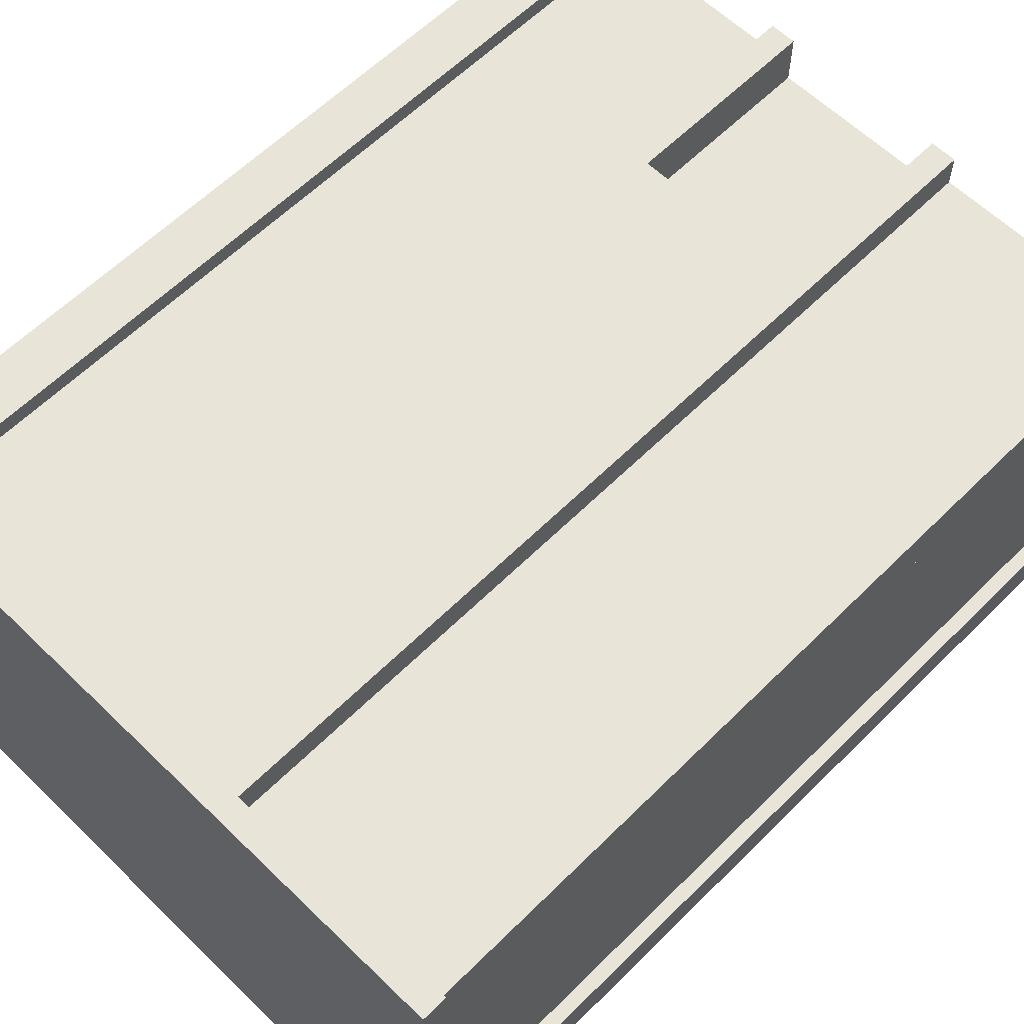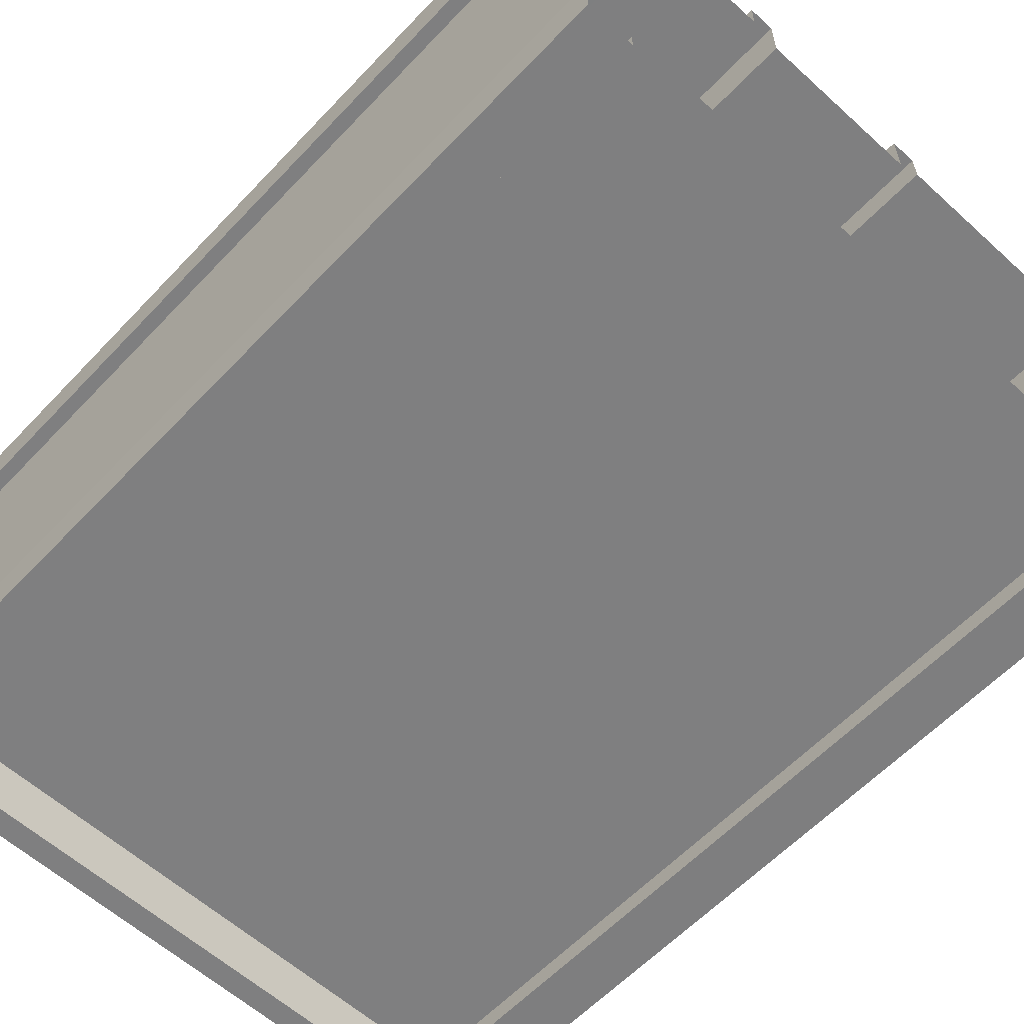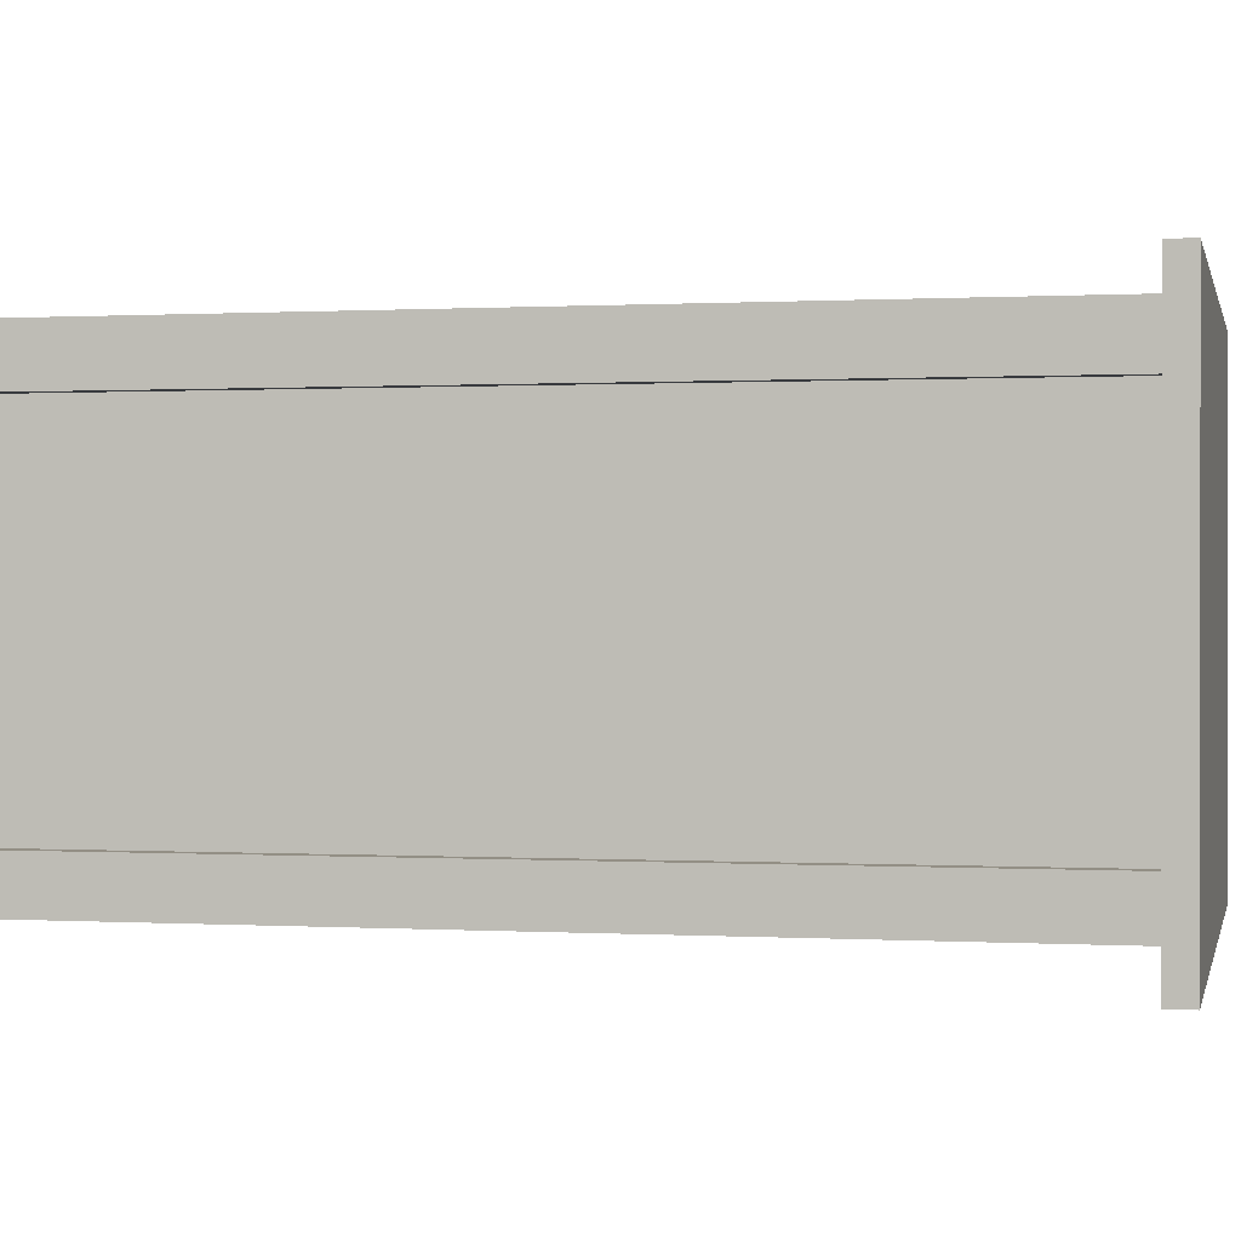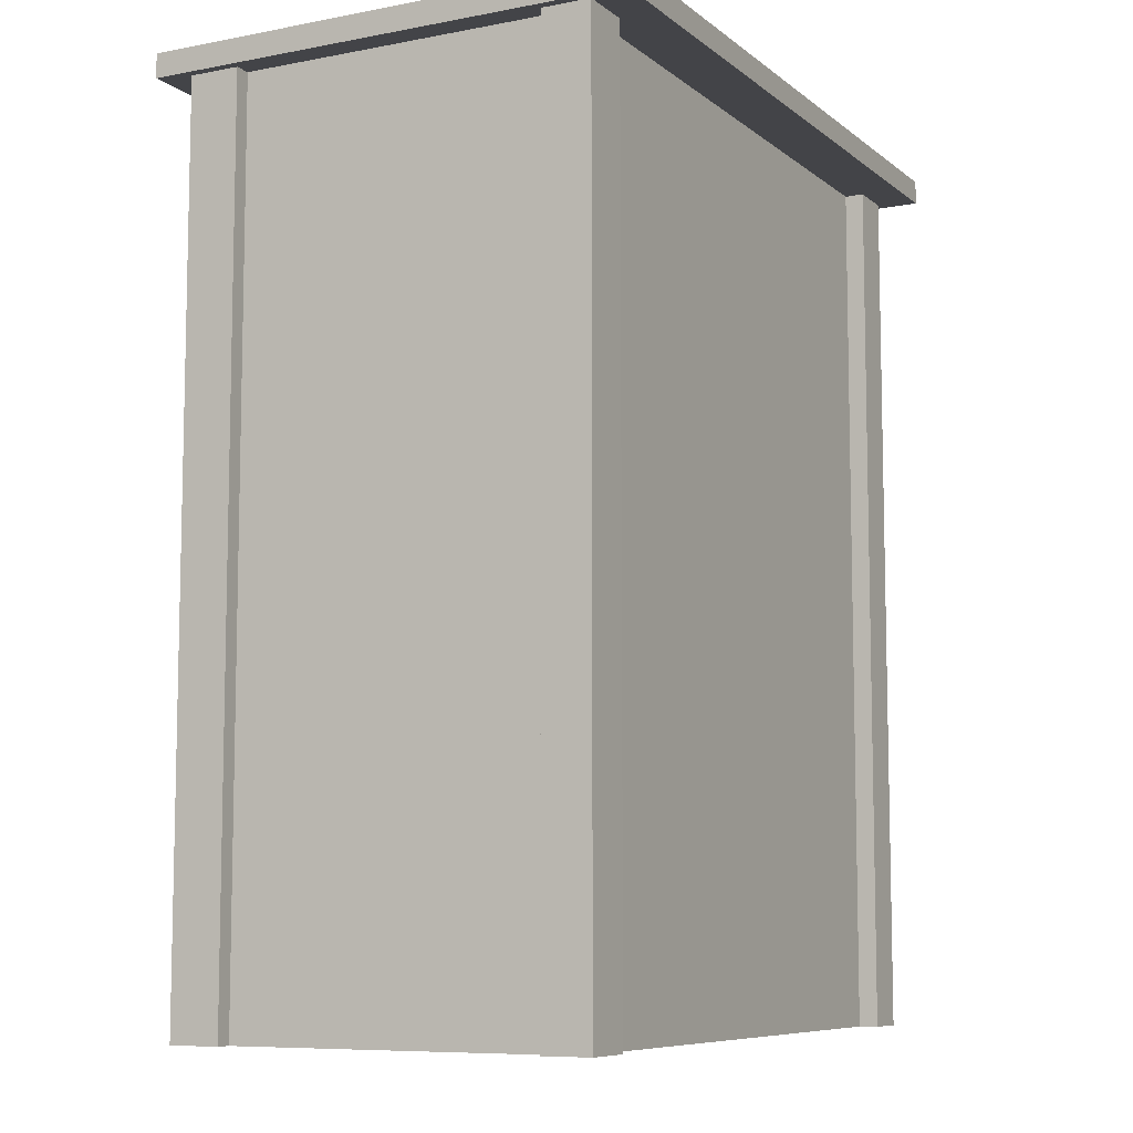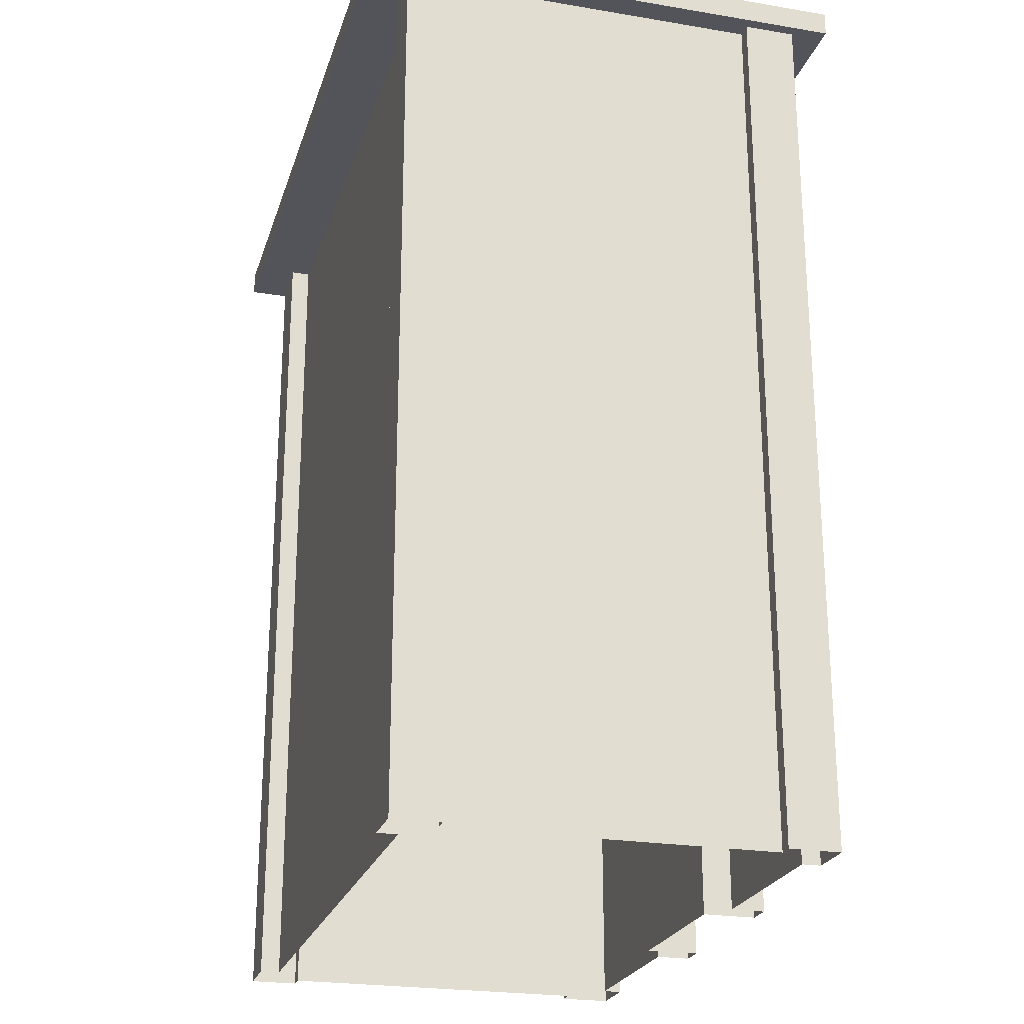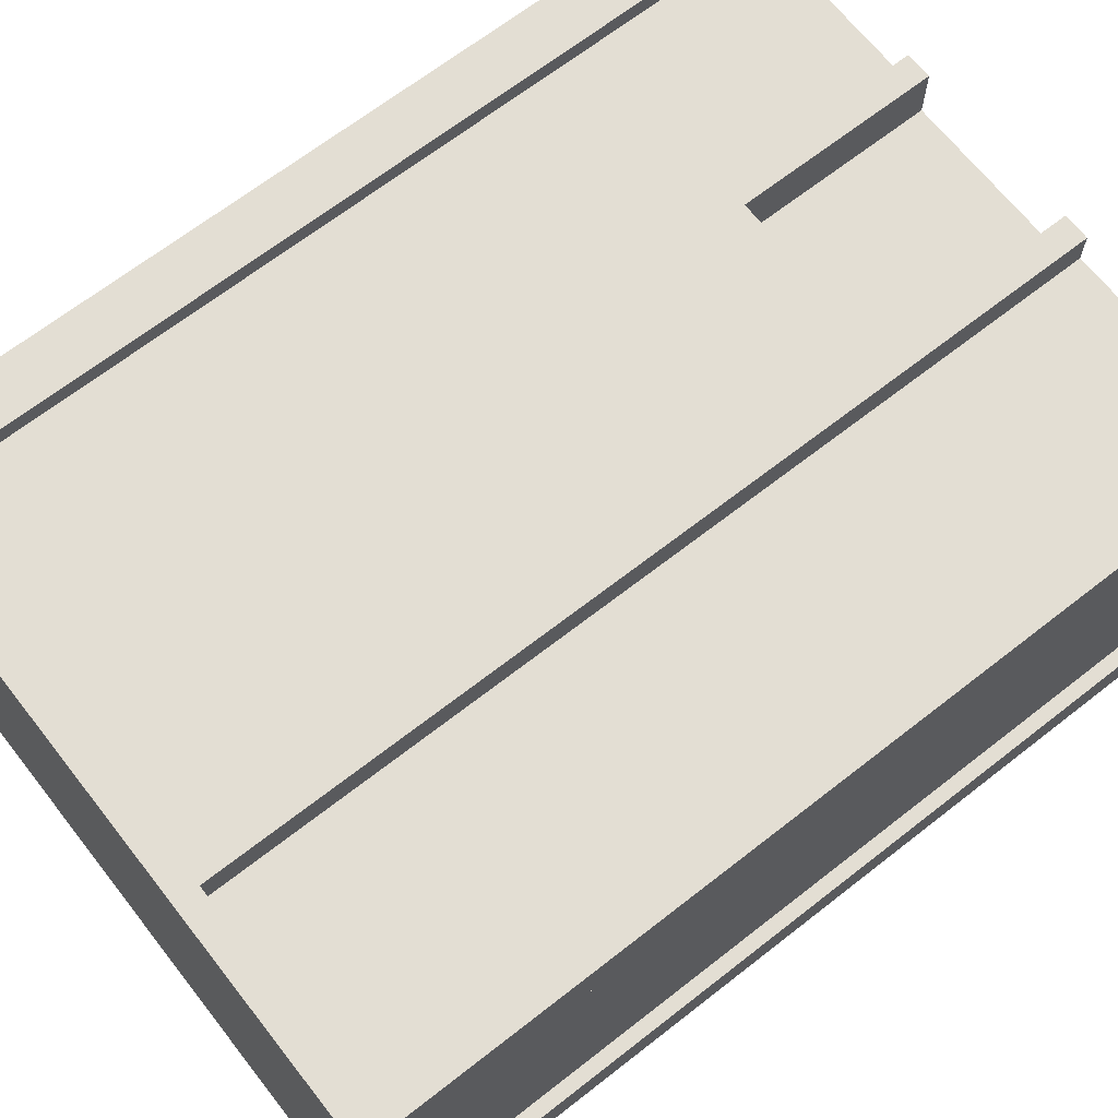
<metadata>
{"format":"obj","ext":"obj","renderer":"f3d","projection":"perspective","resolution":1024,"background":"white","views":[{"elev":60.7,"azim":-135.3,"up":"+Z"},{"elev":-59.7,"azim":-43.0,"up":"+Z"},{"elev":0.3,"azim":102.4,"up":"+Z"},{"elev":-8.2,"azim":117.7,"up":"+Y"},{"elev":-23.7,"azim":-105.6,"up":"+Y"},{"elev":67.2,"azim":-128.1,"up":"+Z"}]}
</metadata>
<code>
g default
v -65.37 -0.001407 -45.24
v -75.88 -0.001407 -45.22
v -75.92 -0.001407 -34.77
v -72.81 -0.001407 -34.76
v -72.76 -0.001407 35.15
v -75.92 -0.001407 35.16
v -75.93 -0.001407 46.42
v -65.37 -0.001407 46.42
v -65.37 -0.001407 42.32
v 64.43 -0.001407 42.35
v 64.43 -0.001407 46.43
v 76.36 -0.001407 46.43
v 76.35 -0.001407 35.15
v 72.69 -0.001407 35.15
v 72.69 -0.001407 -34.76
v 76.35 -0.001407 -34.76
v 76.35 -0.001407 -45.32
v 64.43 -0.001407 -45.37
v 64.44 -0.001407 -40.95
v -65.37 -0.001407 -40.94
v -65.37 196.4 -45.24
v -75.88 196.4 -45.22
v -75.92 196.4 -34.77
v -72.81 196.4 -34.76
v -72.76 196.4 35.15
v -75.92 196.4 35.16
v -75.93 196.4 46.42
v -65.37 196.4 46.42
v -65.37 196.4 42.32
v 64.43 196.4 42.35
v 64.43 196.4 46.43
v 76.36 196.4 46.43
v 76.35 196.4 35.15
v 72.69 196.4 35.15
v 72.69 196.4 -34.76
v 76.35 196.4 -34.76
v 76.35 196.4 -45.32
v 64.43 196.4 -45.37
v 64.44 196.4 -40.95
v -65.37 196.4 -40.94
v -25.76 196.4 42.33
v -25.76 -0.001407 42.33
v 23.13 196.4 42.34
v 23.13 -0.001407 42.34
v -25.76 -0.001407 49.81
v 23.13 -0.001407 49.81
v 23.13 196.4 49.81
v -25.76 196.4 49.81
v -65.37 27.2 46.42
v -75.93 27.2 46.42
v -75.92 27.2 35.16
v -72.76 27.2 35.15
v -72.81 27.2 -34.76
v -75.92 27.2 -34.77
v -75.88 27.2 -45.22
v -65.37 27.2 -45.24
v -65.37 27.2 -40.94
v 64.44 27.2 -40.95
v 64.43 27.2 -45.37
v 76.35 27.2 -45.32
v 76.35 27.2 -34.76
v 72.69 27.2 -34.76
v 72.69 27.2 35.15
v 76.35 27.2 35.15
v 76.36 27.2 46.43
v 64.43 27.2 46.43
v 64.43 27.2 42.35
v 23.13 27.2 42.34
v 23.13 27.2 49.81
v -25.76 27.2 49.81
v -25.76 27.2 42.33
v -65.37 27.2 42.32
v -25.76 43.96 49.81
v 23.13 43.96 49.81
v 23.13 43.96 42.34
v 64.43 43.96 42.35
v 64.43 43.96 46.43
v 76.36 43.96 46.43
v 76.35 43.96 35.15
v 72.69 43.96 35.15
v 72.69 43.96 -34.76
v 76.35 43.96 -34.76
v 76.35 43.96 -45.32
v 64.43 43.96 -45.37
v 64.44 43.96 -40.95
v -65.37 43.96 -40.94
v -65.37 43.96 -45.24
v -75.88 43.96 -45.22
v -75.92 43.96 -34.77
v -72.81 43.96 -34.76
v -72.76 43.96 35.15
v -75.92 43.96 35.16
v -75.93 43.96 46.42
v -65.37 43.96 46.42
v -65.37 43.96 42.32
v -25.76 43.96 42.33
v -19.95 -0.001407 49.81
v 17.33 -0.001407 49.81
v 17.33 27.2 49.81
v -19.95 27.2 49.81
v 17.33 43.96 49.81
v -19.95 43.96 49.81
v -19.95 -0.001407 38.03
v 17.33 -0.001407 38.03
v 17.33 27.2 38.03
v -19.95 27.2 38.03
v 17.33 43.96 38.03
v -19.95 43.96 38.03
v -78.4 194.8 53.89
v 78.4 194.8 53.89
v -78.4 200.1 53.89
v 78.4 200.1 53.89
v -78.4 200.1 -53.89
v 78.4 200.1 -53.89
v -78.4 194.8 -53.89
v 78.4 194.8 -53.89
g house4_A
f 1 2 55 56
f 2 3 54 55
f 3 4 53 54
f 4 5 52 53
f 5 6 51 52
f 6 7 50 51
f 7 8 49 50
f 8 9 72 49
f 44 10 67 68
f 10 11 66 67
f 11 12 65 66
f 12 13 64 65
f 13 14 63 64
f 14 15 62 63
f 15 16 61 62
f 16 17 60 61
f 17 18 59 60
f 18 19 58 59
f 19 20 57 58
f 20 1 56 57
f 9 42 71 72
f 103 104 105 106
f 44 68 69 46
f 71 42 45 70
f 93 94 28 27
f 92 93 27 26
f 91 92 26 25
f 90 91 25 24
f 89 90 24 23
f 88 89 23 22
f 87 88 22 21
f 86 87 21 40
f 85 86 40 39
f 84 85 39 38
f 83 84 38 37
f 82 83 37 36
f 81 82 36 35
f 80 81 35 34
f 79 80 34 33
f 78 79 33 32
f 77 78 32 31
f 76 77 31 30
f 75 76 30 43
f 74 75 43 47
f 73 74 47 48
f 41 96 73 48
f 95 96 41 29
f 94 95 29 28
f 106 105 107 108
f 69 68 75 74
f 68 67 76 75
f 67 66 77 76
f 66 65 78 77
f 65 64 79 78
f 64 63 80 79
f 63 62 81 80
f 62 61 82 81
f 61 60 83 82
f 60 59 84 83
f 59 58 85 84
f 58 57 86 85
f 57 56 87 86
f 56 55 88 87
f 55 54 89 88
f 54 53 90 89
f 53 52 91 90
f 52 51 92 91
f 51 50 93 92
f 50 49 94 93
f 49 72 95 94
f 72 71 96 95
f 73 96 71 70
f 46 69 99 98
f 70 45 97 100
f 69 74 101 99
f 73 70 100 102
f 98 99 105 104
f 100 97 103 106
f 99 101 107 105
f 101 102 108 107
f 102 100 106 108
f 109 110 112 111
f 111 112 114 113
f 113 114 116 115
f 115 116 110 109
f 110 116 114 112
f 115 109 111 113

</code>
